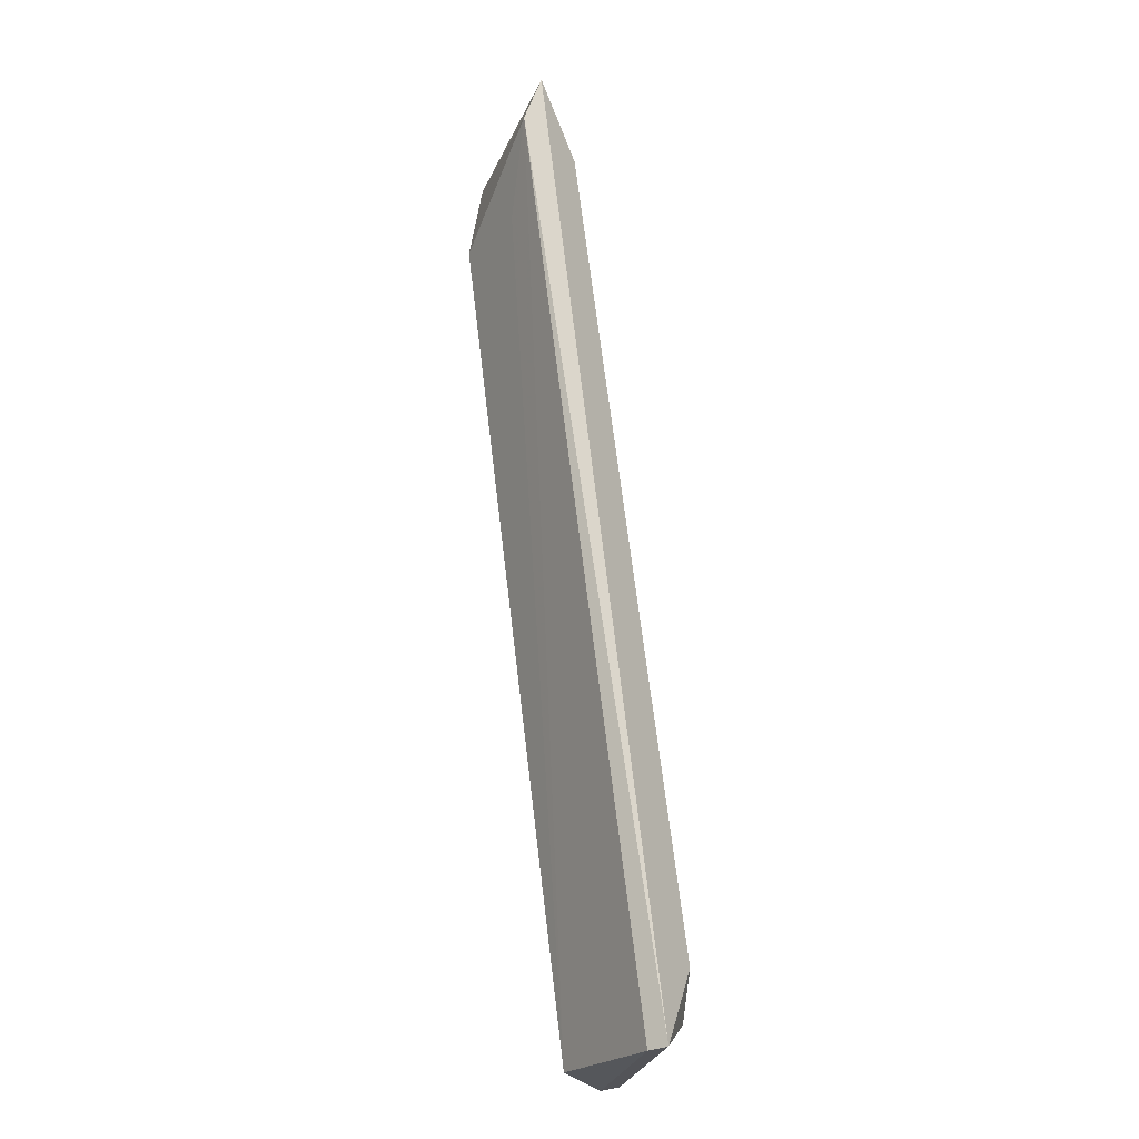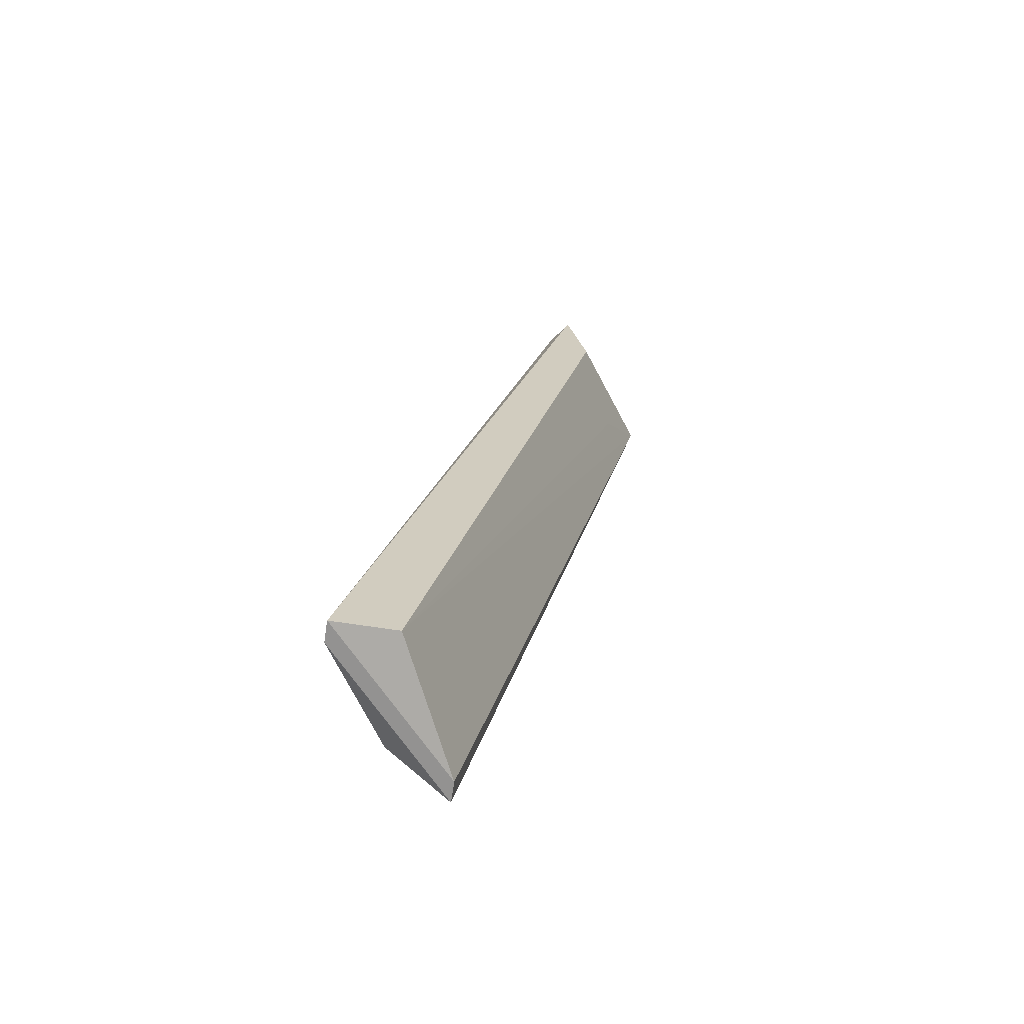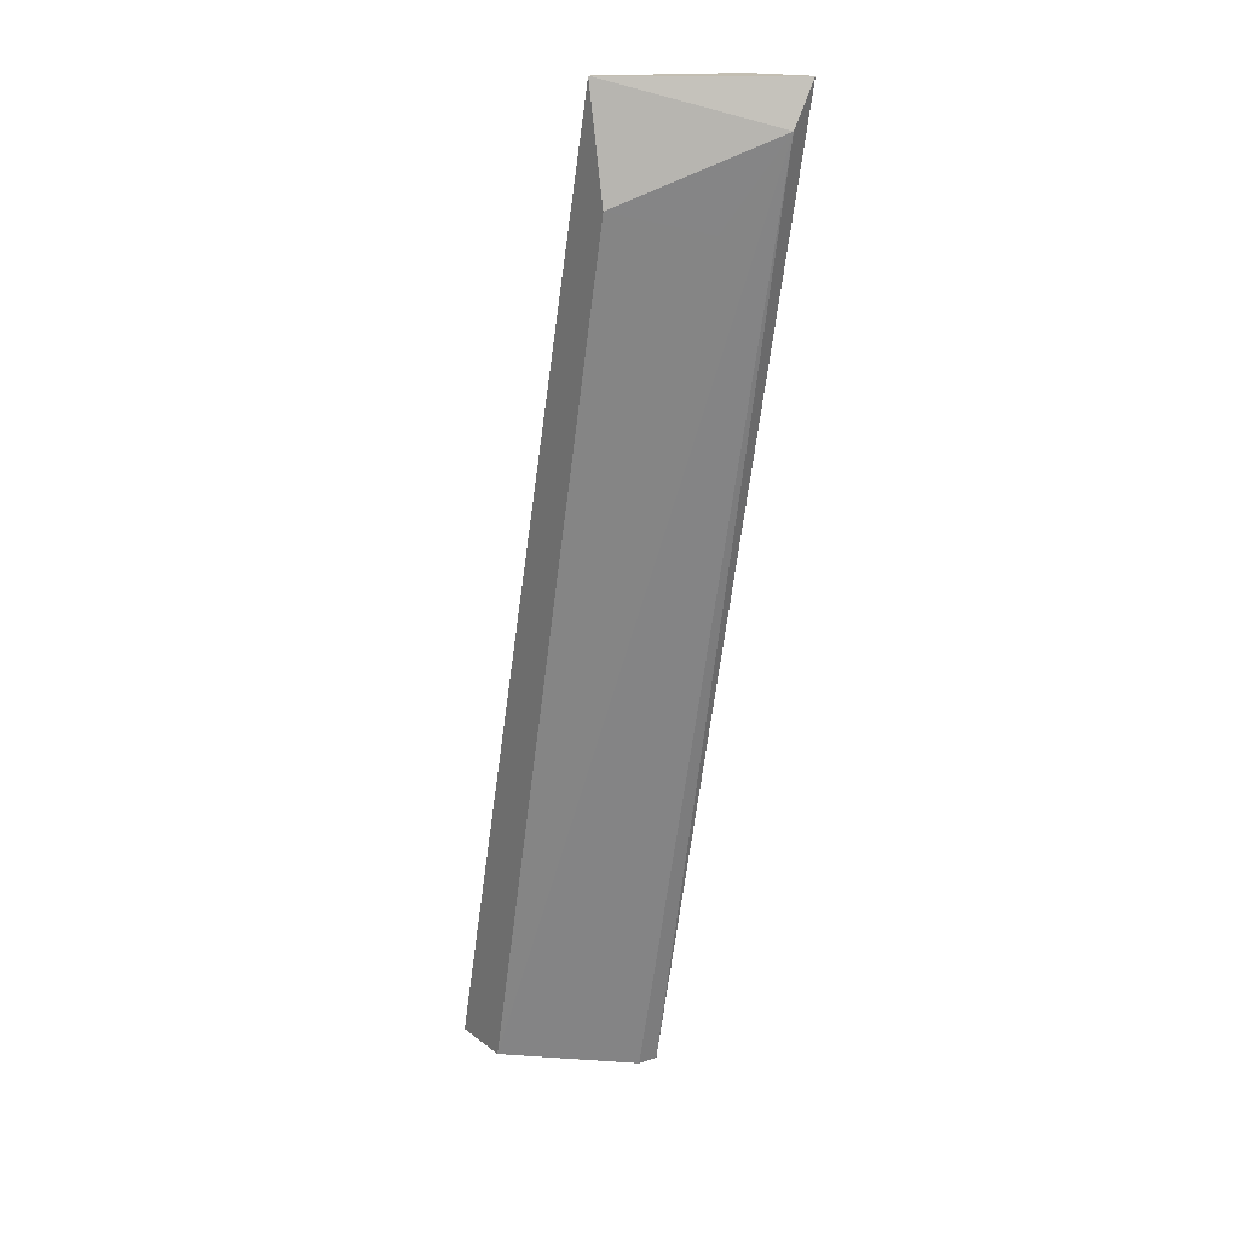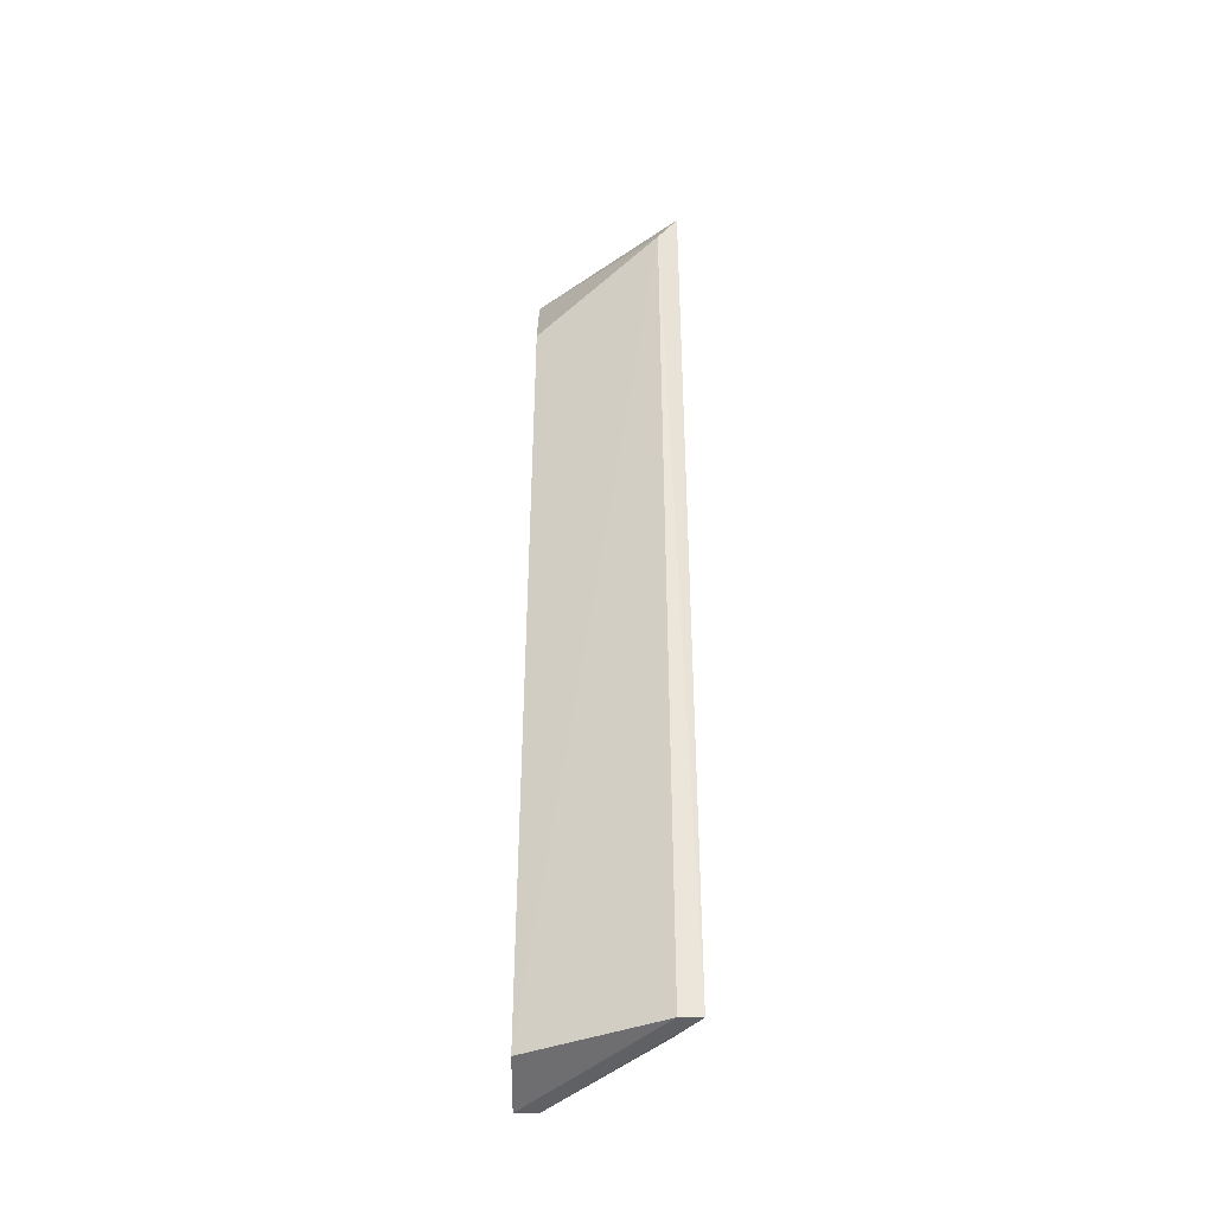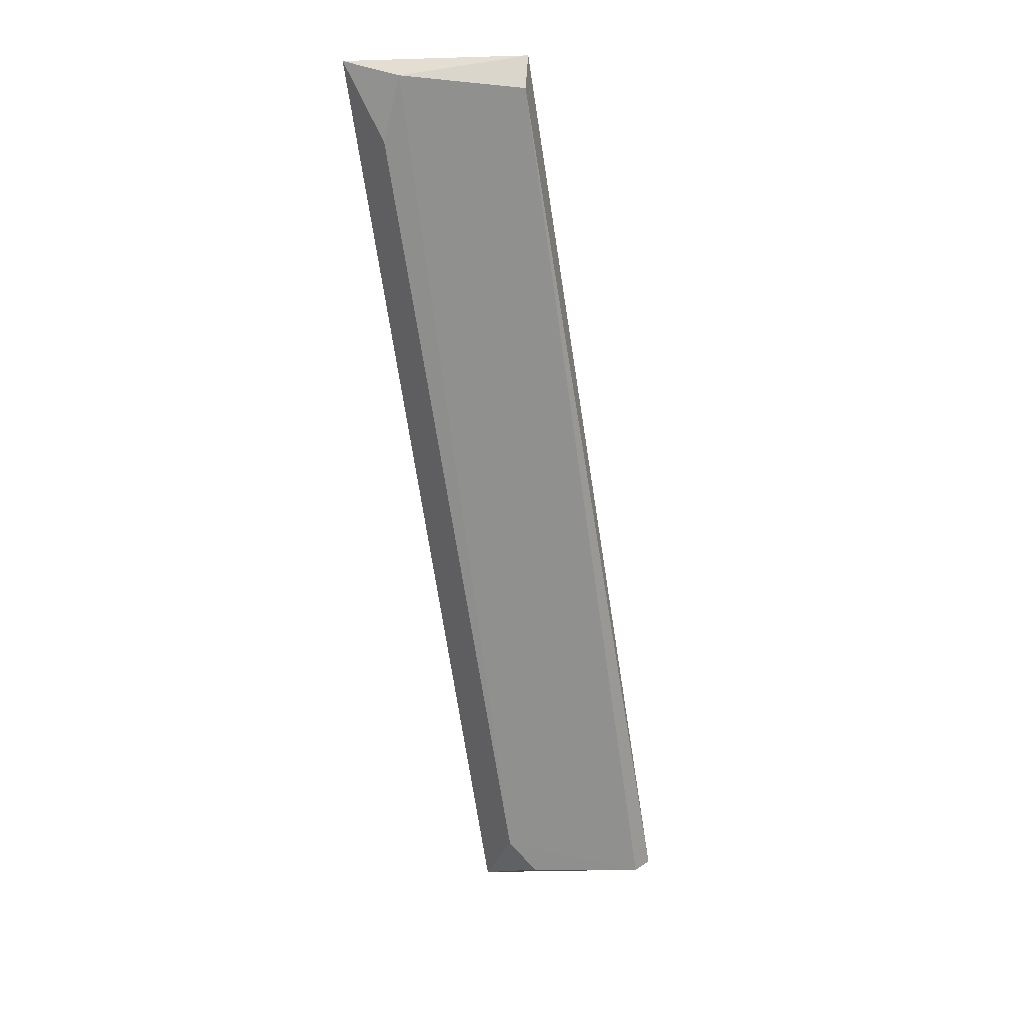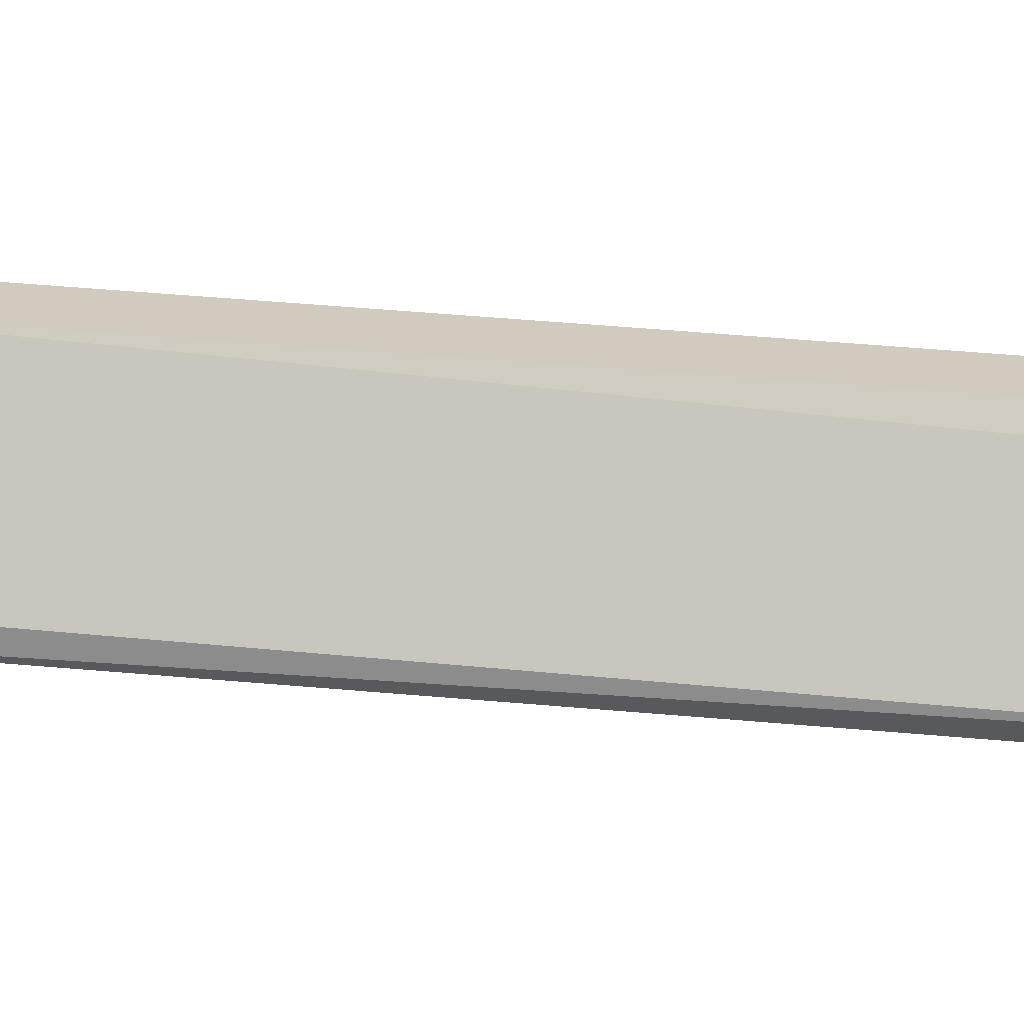
<metadata>
{"format":"obj","ext":"obj","renderer":"f3d","projection":"perspective","resolution":1024,"background":"white","views":[{"elev":-32.2,"azim":-57.3,"up":"+Y"},{"elev":-66.9,"azim":171.2,"up":"+Y"},{"elev":17.5,"azim":-124.5,"up":"+Y"},{"elev":-55.8,"azim":-90.2,"up":"+Y"},{"elev":36.3,"azim":50.0,"up":"+Y"},{"elev":23.5,"azim":113.7,"up":"+Z"}]}
</metadata>
<code>
v -0.2441 0.04278 -0.1037
v -0.3109 0.2586 -0.1037
v -0.3006 0.238 -0.114
v -0.2801 0.2637 -0.1294
v -0.2441 0.03764 -0.1345
v -0.2595 0.0325 -0.09854
v -0.2955 0.2534 -0.09854
v -0.2287 0.03764 -0.1345
v -0.2903 0.2432 -0.1345
v -0.3109 0.2689 -0.09854
v -0.2852 0.2689 -0.1345
v -0.2595 0.0325 -0.1037
v -0.2287 0.03764 -0.1294
v -0.2492 0.05305 -0.09854
v -0.2955 0.2689 -0.1037
f 7 14 15
f 2 3 5
f 3 2 9
f 5 3 9
f 8 5 9
f 2 6 10
f 6 7 10
f 4 8 11
f 9 2 11
f 8 9 11
f 2 10 11
f 2 5 12
f 6 2 12
f 5 8 12
f 8 6 12
f 1 6 13
f 8 4 13
f 6 8 13
f 6 1 14
f 7 6 14
f 1 13 14
f 13 4 14
f 10 7 15
f 4 11 15
f 11 10 15
f 14 4 15

</code>
